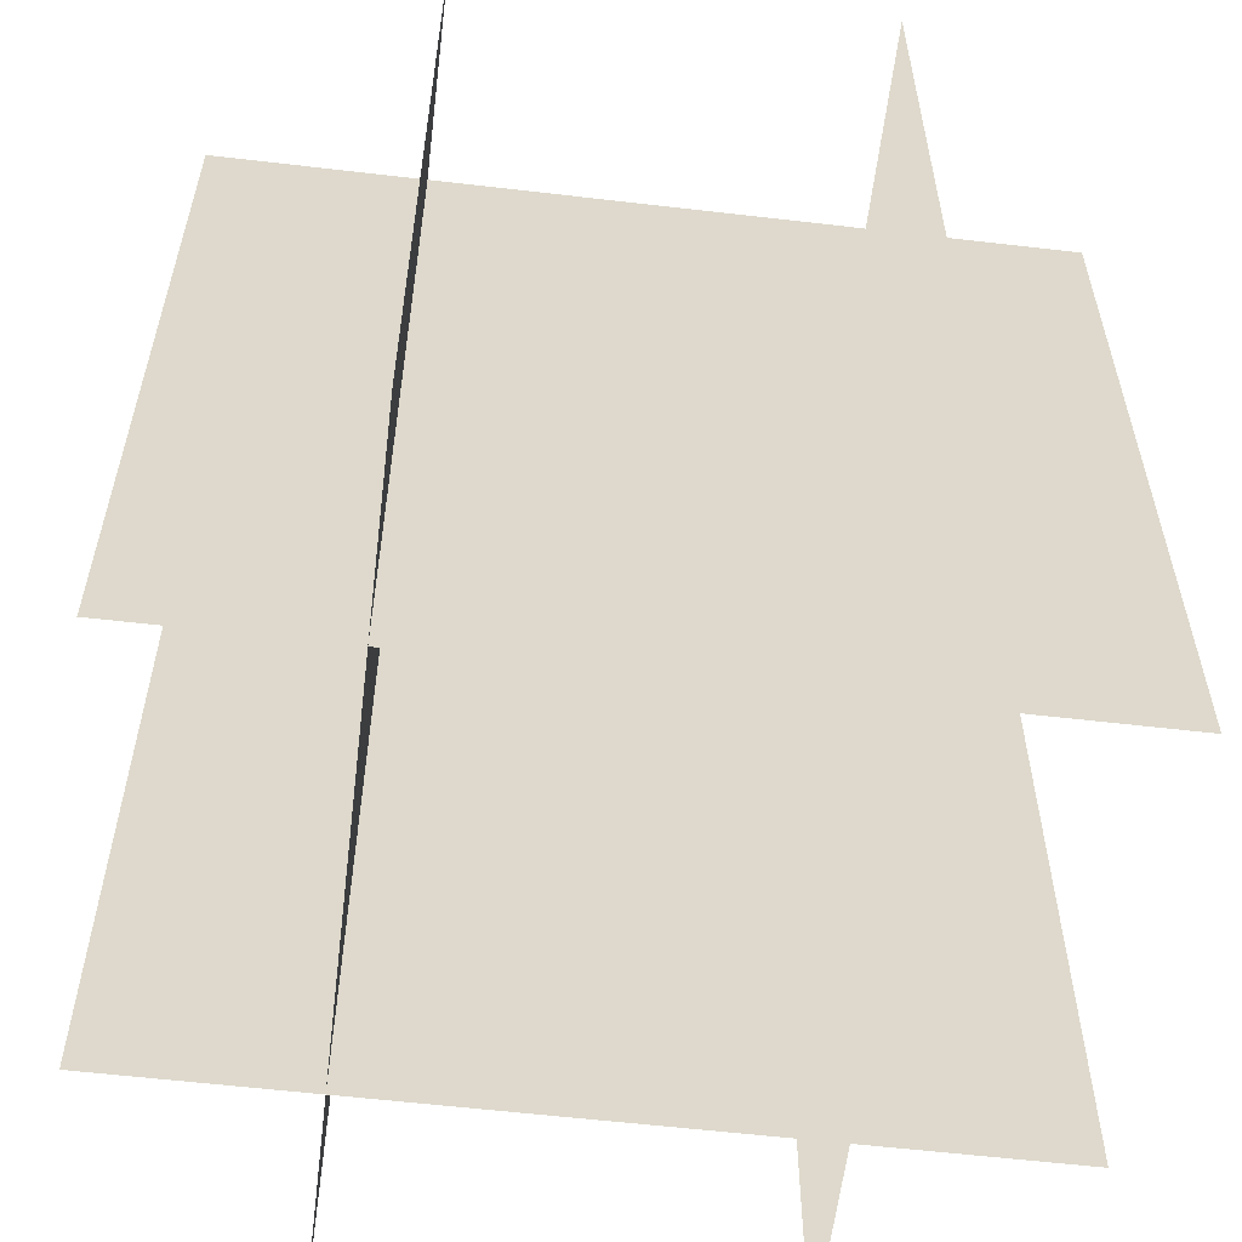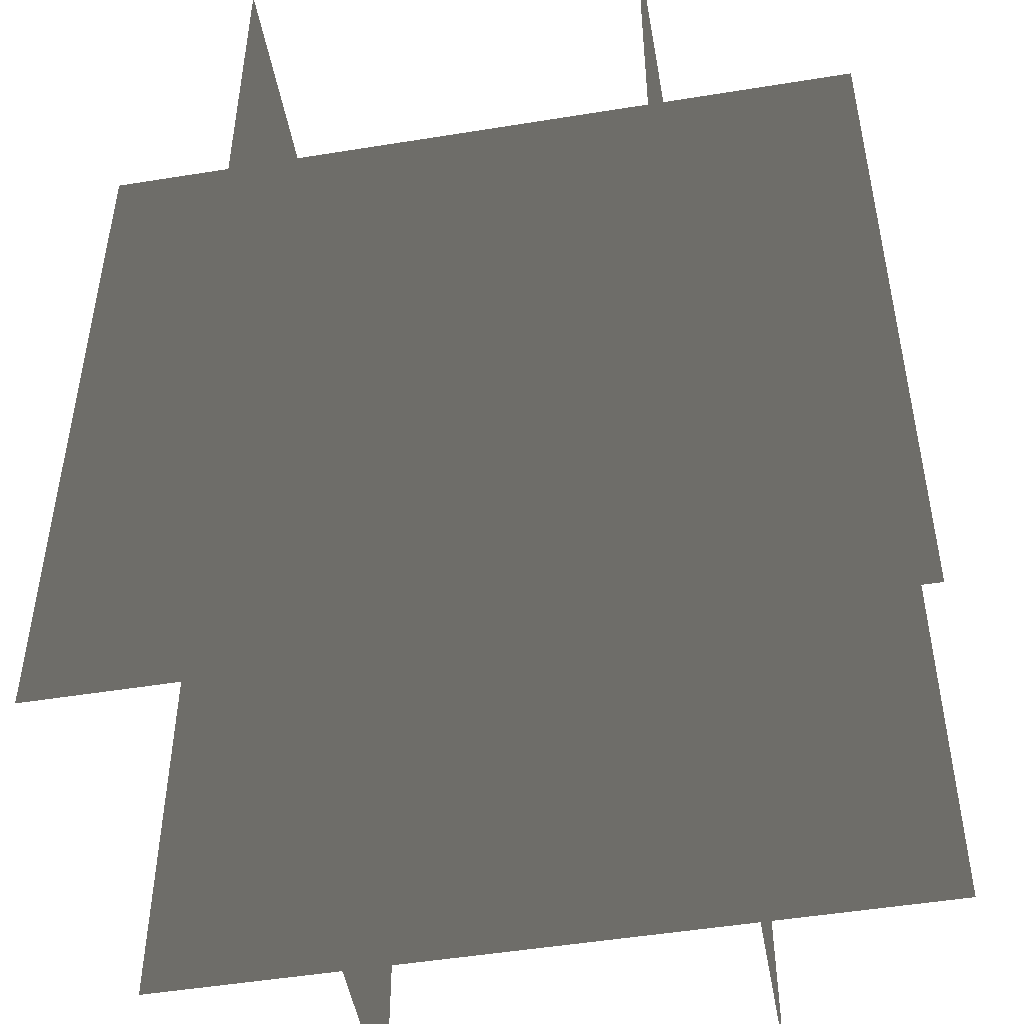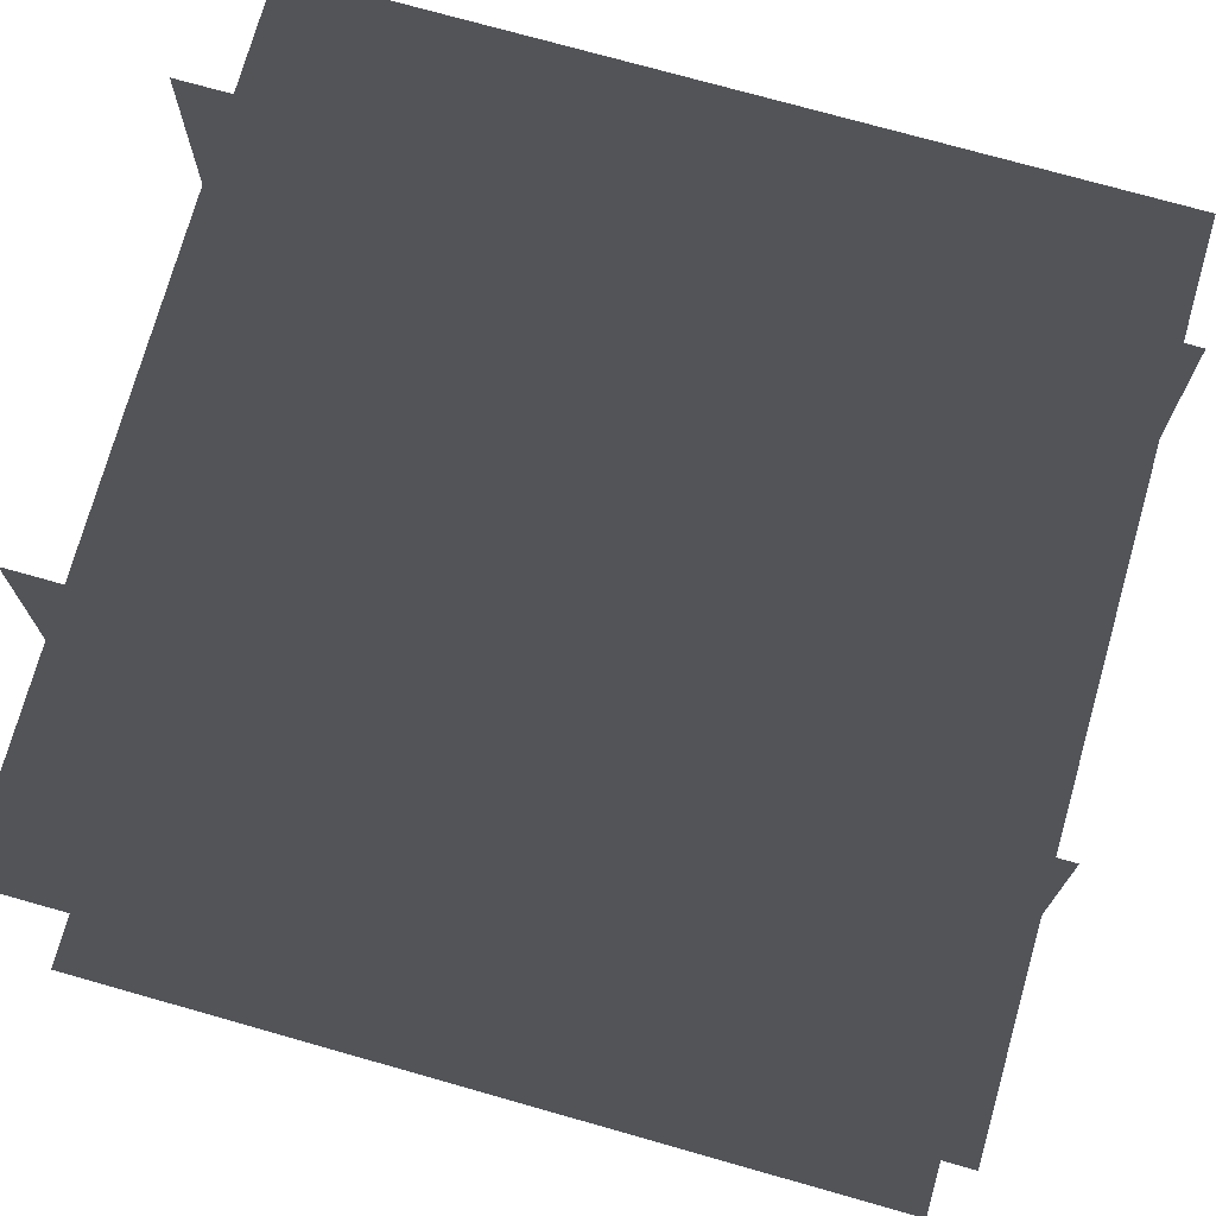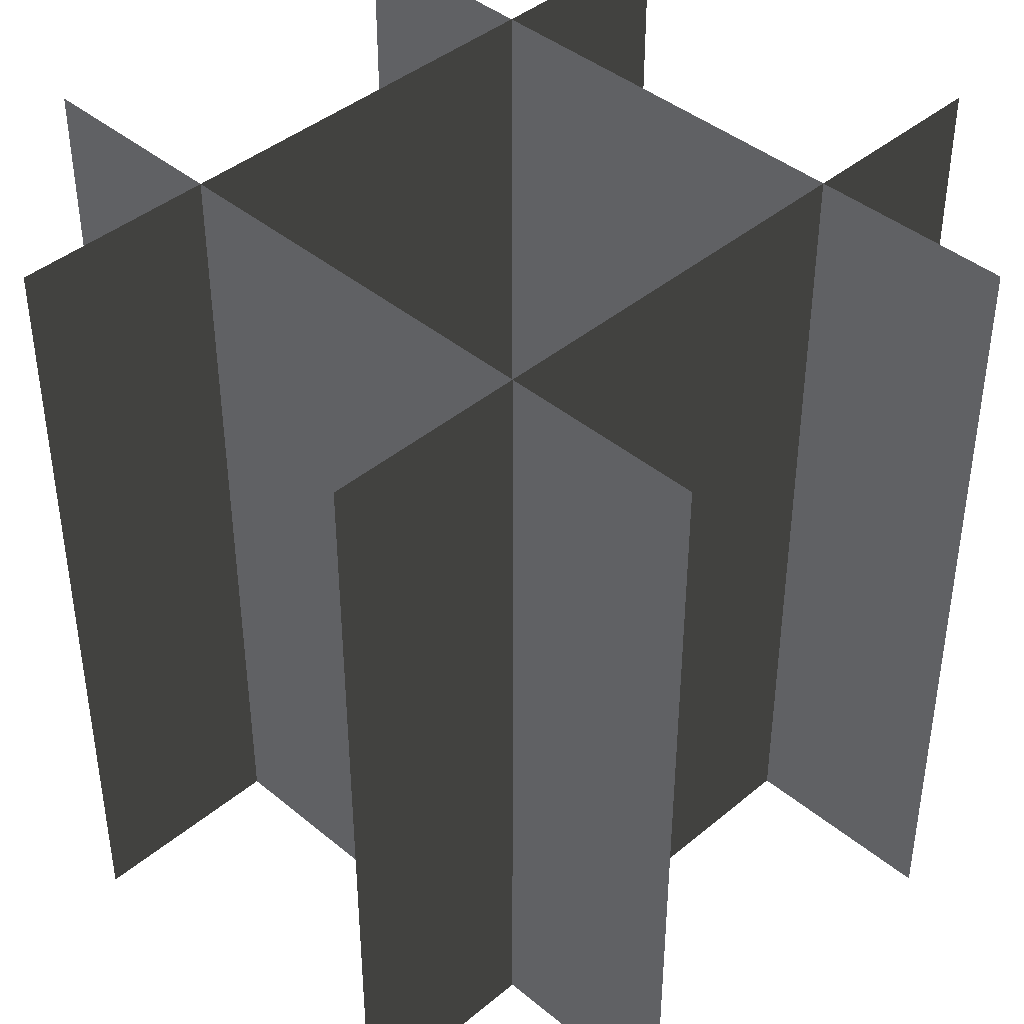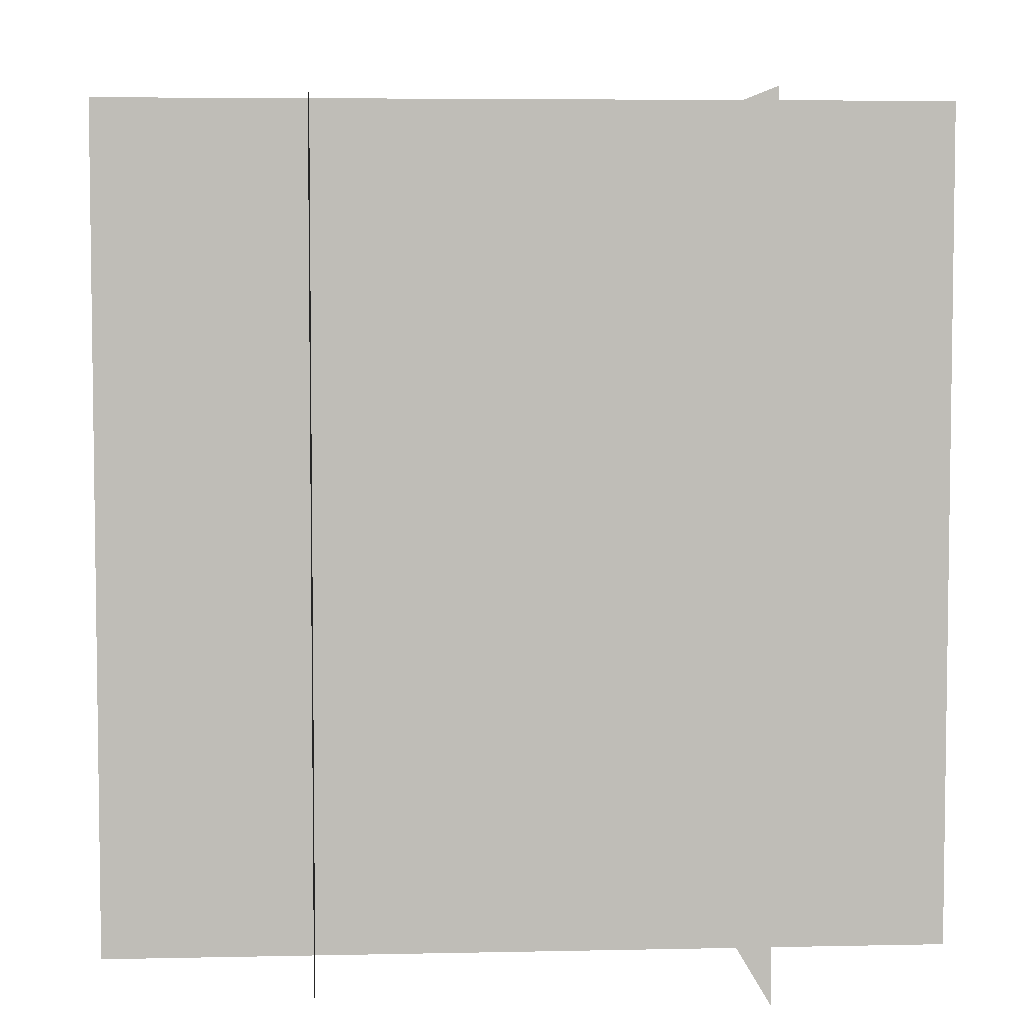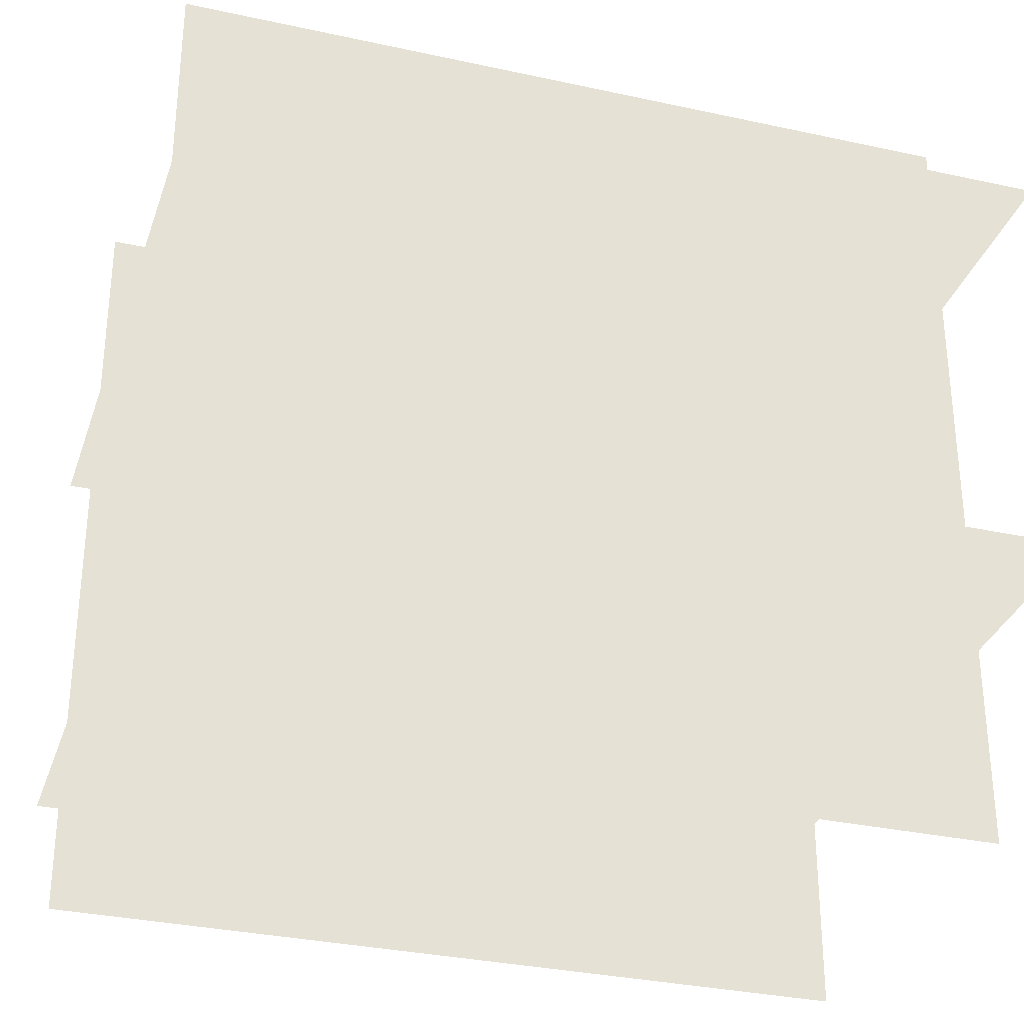
<metadata>
{"format":"obj","ext":"obj","renderer":"f3d","projection":"perspective","resolution":1024,"background":"white","views":[{"elev":-58.7,"azim":83.1,"up":"+Y"},{"elev":-49.3,"azim":10.2,"up":"+Y"},{"elev":74.0,"azim":105.8,"up":"+Z"},{"elev":41.8,"azim":-45.1,"up":"+Y"},{"elev":5.3,"azim":-94.0,"up":"+Y"},{"elev":-32.0,"azim":-107.2,"up":"+Z"}]}
</metadata>
<code>
o Wheat_Full_Plane.002
v 0.5 0.7951 0.25
v 0.5 -0.2049 0.25
v -0.5 -0.2049 0.25
v -0.5 0.7951 0.25
v 0.5 0.7951 -0.25
v 0.5 -0.2049 -0.25
v -0.5 -0.2049 -0.25
v -0.5 0.7951 -0.25
v 0.25 0.7951 -0.5
v 0.25 -0.2049 -0.5
v 0.25 -0.2049 0.5
v 0.25 0.7951 0.5
v -0.25 0.7951 -0.5
v -0.25 -0.2049 -0.5
v -0.25 -0.2049 0.5
v -0.25 0.7951 0.5
f 1 2 3 4
f 5 6 7 8
f 9 10 11 12
f 13 14 15 16

</code>
